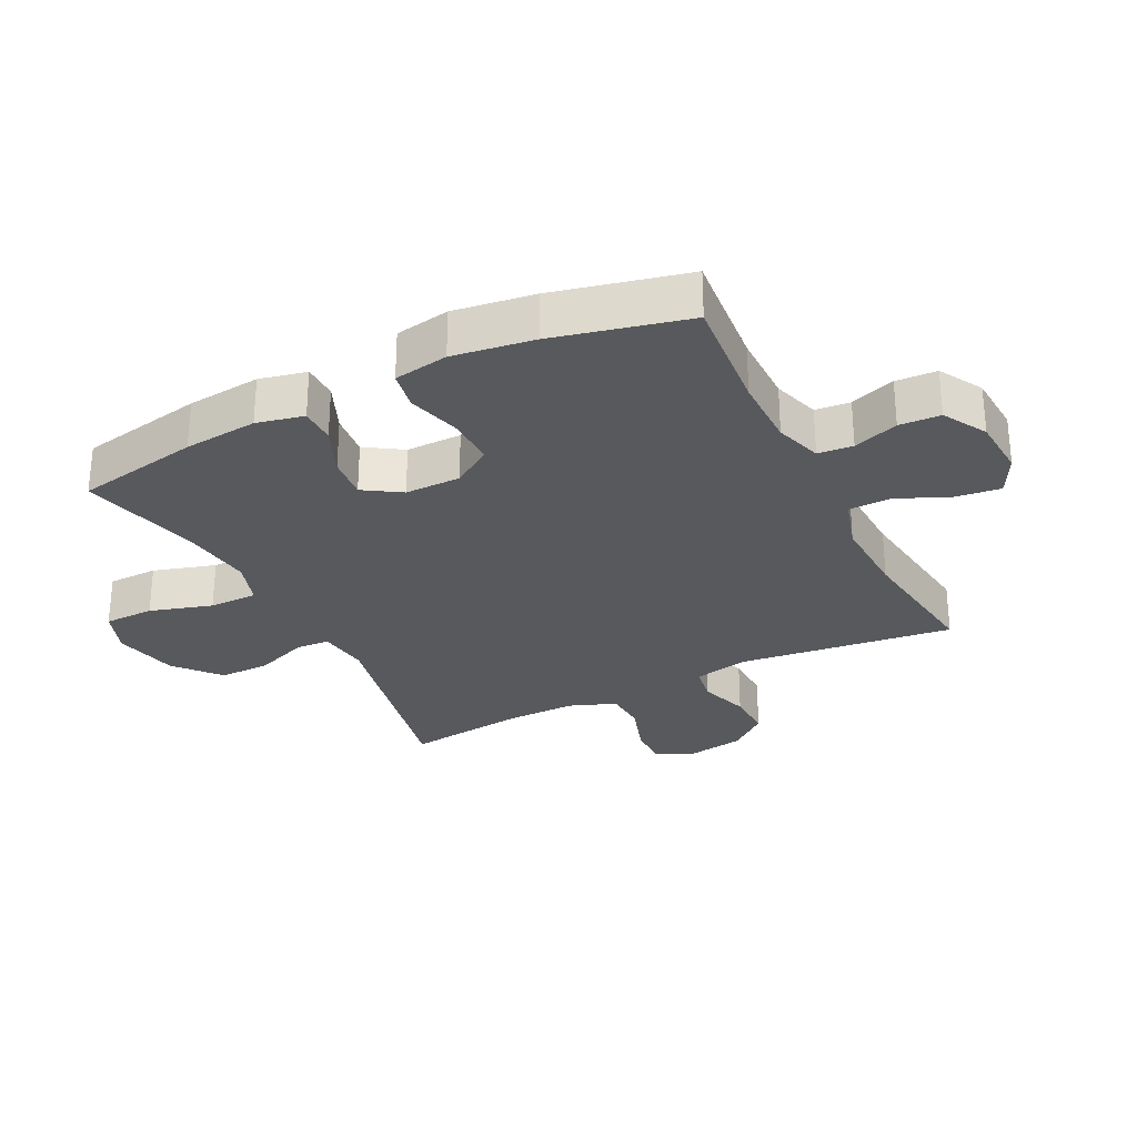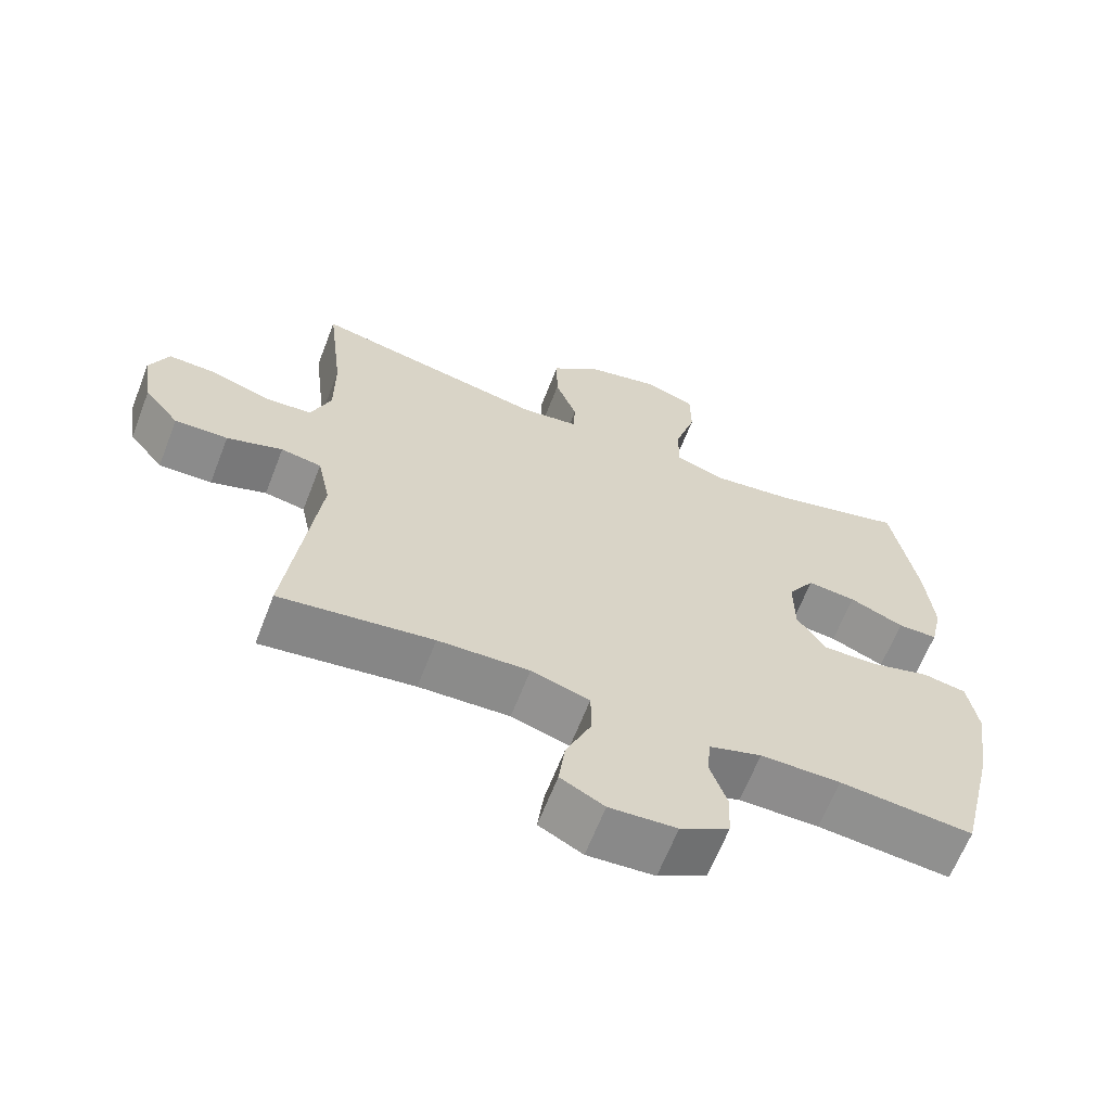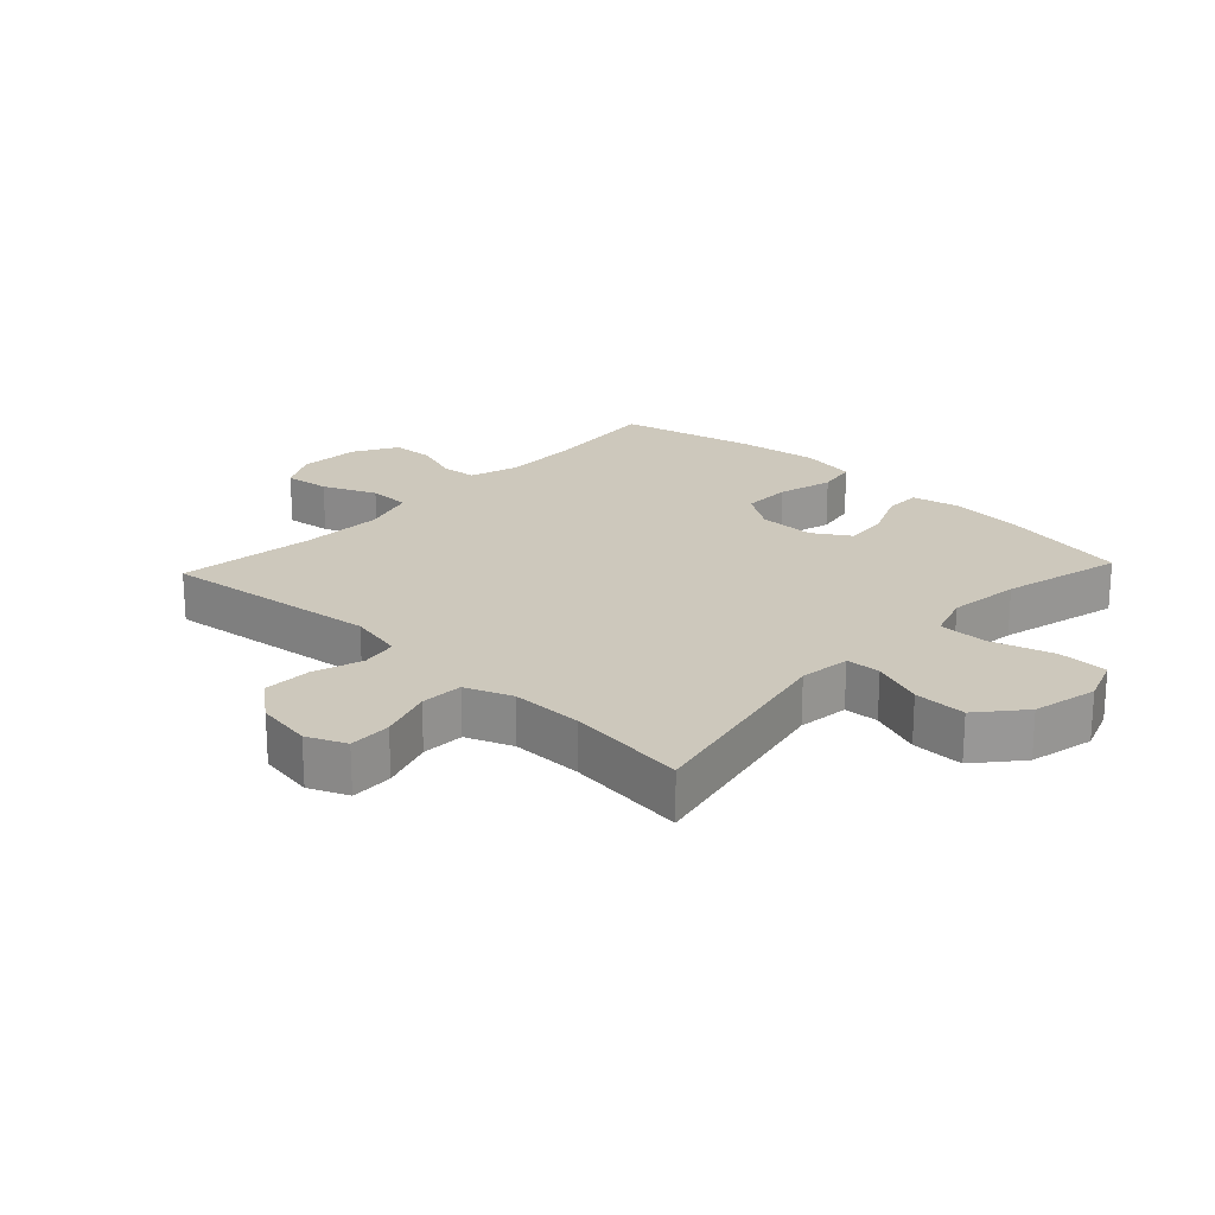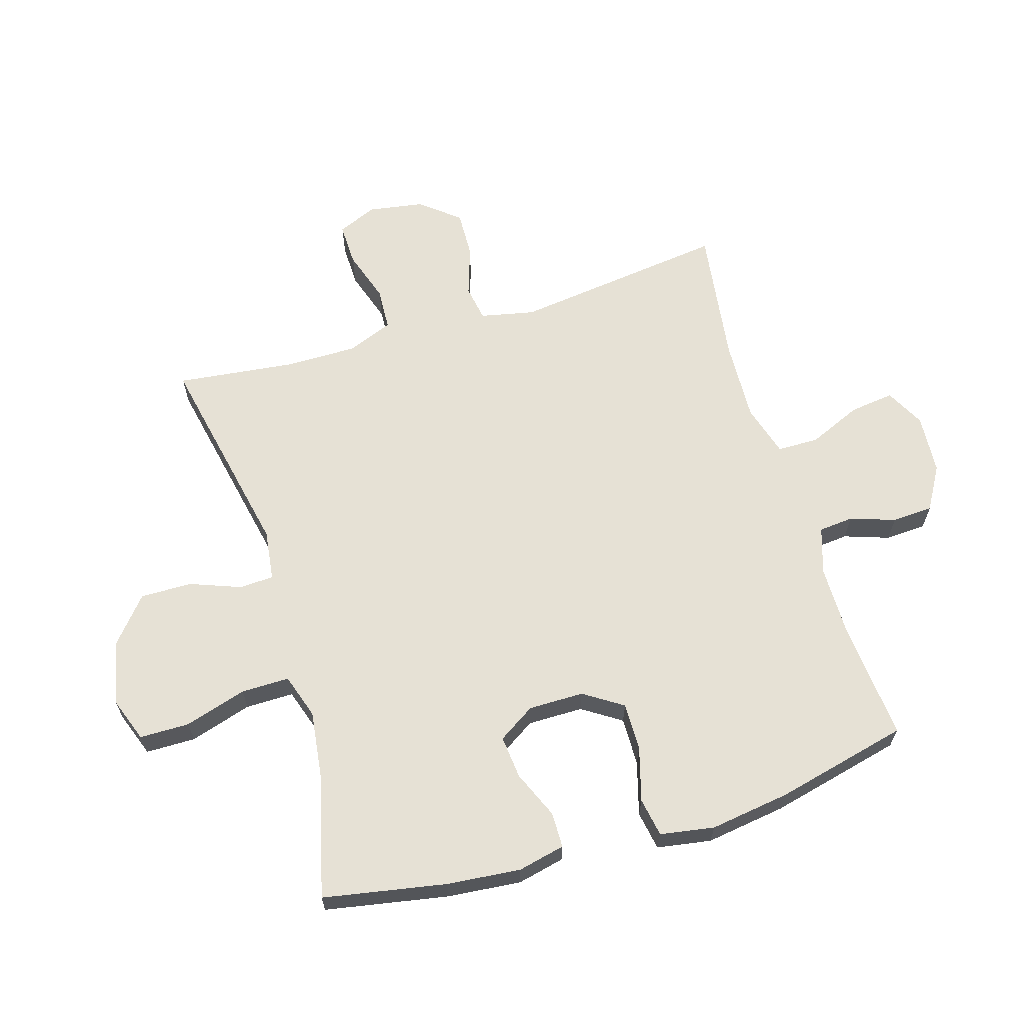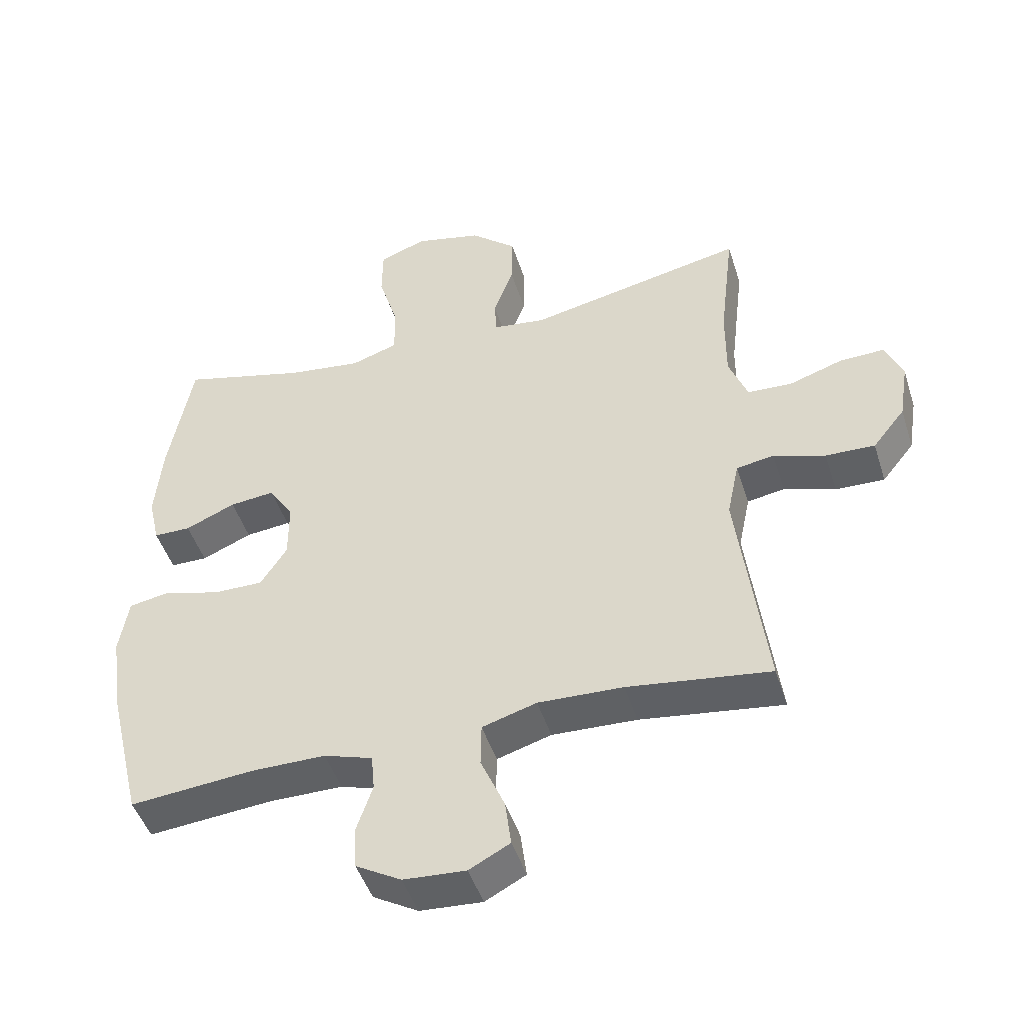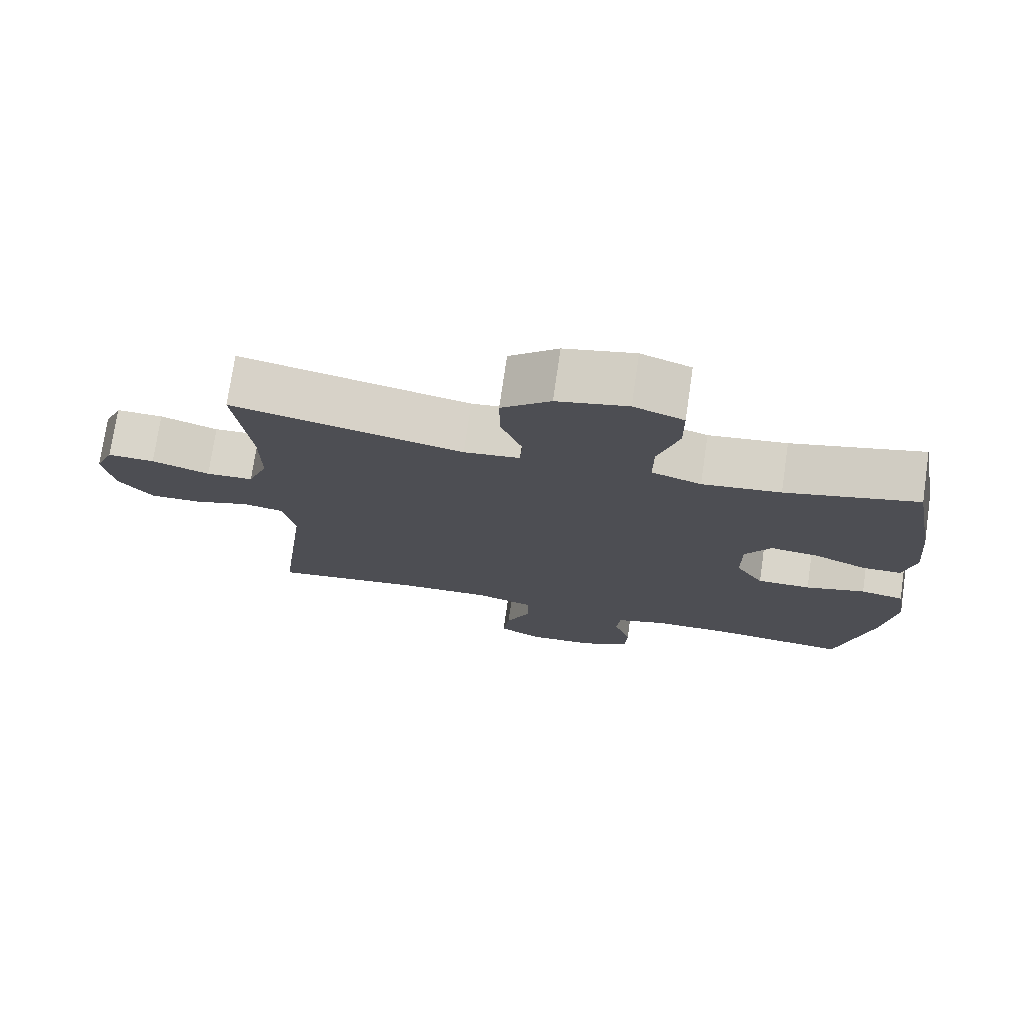
<metadata>
{"format":"obj","ext":"obj","renderer":"f3d","projection":"perspective","resolution":1024,"background":"white","views":[{"elev":-29.0,"azim":116.7,"up":"+Y"},{"elev":-64.3,"azim":-21.2,"up":"+Z"},{"elev":22.1,"azim":-46.8,"up":"+Y"},{"elev":64.6,"azim":73.3,"up":"+Y"},{"elev":-46.7,"azim":-162.7,"up":"+Z"},{"elev":74.7,"azim":8.3,"up":"+Z"}]}
</metadata>
<code>
o path9954
v 0.5692 0.0375 -0.2783
v 0.5885 0.0375 -0.1462
v 0.5738 0.0375 -0.057
v 0.51 0.0375 -0.04548
v 0.4215 0.0375 -0.07033
v 0.3425 0.0375 -0.07115
v 0.301 0.0375 -0.007198
v 0.3009 0.0375 0.08379
v 0.3396 0.0375 0.1444
v 0.4103 0.0375 0.1371
v 0.4891 0.0375 0.1032
v 0.5474 0.0375 0.1037
v 0.565 0.0375 0.181
v 0.5538 0.0375 0.3019
v 0.5168 0.0375 0.505
v 0.321 0.0375 0.4549
v 0.2048 0.0375 0.4401
v 0.1311 0.0375 0.4644
v 0.1316 0.0375 0.5435
v 0.1627 0.0375 0.6457
v 0.162 0.0375 0.7274
v 0.08807 0.0375 0.7545
v -0.01681 0.0375 0.7306
v -0.08956 0.0375 0.6686
v -0.08843 0.0375 0.5838
v -0.05698 0.0375 0.5003
v -0.06014 0.0375 0.4442
v -0.143 0.0375 0.4337
v -0.4852 0.0375 0.505
v -0.4623 0.0375 0.31
v -0.4618 0.0375 0.1935
v -0.4911 0.0375 0.1178
v -0.5605 0.0375 0.1143
v -0.6461 0.0375 0.1428
v -0.7156 0.0375 0.1447
v -0.743 0.0375 0.08087
v -0.7282 0.0375 -0.01105
v -0.6773 0.0375 -0.07434
v -0.5999 0.0375 -0.0719
v -0.5187 0.0375 -0.04521
v -0.4595 0.0375 -0.05543
v -0.4408 0.0375 -0.1444
v -0.4852 0.0375 -0.4967
v -0.261 0.0375 -0.4667
v -0.1275 0.0375 -0.4616
v -0.04193 0.0375 -0.4873
v -0.04089 0.0375 -0.5551
v -0.07842 0.0375 -0.6417
v -0.08791 0.0375 -0.7148
v -0.02395 0.0375 -0.7487
v 0.07397 0.0375 -0.7423
v 0.1451 0.0375 -0.7014
v 0.1487 0.0375 -0.6341
v 0.1237 0.0375 -0.5604
v 0.129 0.0375 -0.5032
v 0.2055 0.0375 -0.4789
v 0.3221 0.0375 -0.4788
v 0.5168 0.0375 -0.4967
v 0.5692 -0.0375 -0.2783
v 0.5885 -0.0375 -0.1462
v 0.5738 -0.0375 -0.057
v 0.51 -0.0375 -0.04548
v 0.4215 -0.0375 -0.07033
v 0.3425 -0.0375 -0.07115
v 0.301 -0.0375 -0.007198
v 0.3009 -0.0375 0.08379
v 0.3396 -0.0375 0.1444
v 0.4103 -0.0375 0.1371
v 0.4891 -0.0375 0.1032
v 0.5474 -0.0375 0.1037
v 0.565 -0.0375 0.181
v 0.5538 -0.0375 0.3019
v 0.5168 -0.0375 0.505
v 0.321 -0.0375 0.4549
v 0.2048 -0.0375 0.4401
v 0.1311 -0.0375 0.4644
v 0.1316 -0.0375 0.5435
v 0.1627 -0.0375 0.6457
v 0.162 -0.0375 0.7274
v 0.08807 -0.0375 0.7545
v -0.01681 -0.0375 0.7306
v -0.08956 -0.0375 0.6686
v -0.08843 -0.0375 0.5838
v -0.05698 -0.0375 0.5003
v -0.06014 -0.0375 0.4442
v -0.143 -0.0375 0.4337
v -0.4852 -0.0375 0.505
v -0.4623 -0.0375 0.31
v -0.4618 -0.0375 0.1935
v -0.4911 -0.0375 0.1178
v -0.5605 -0.0375 0.1143
v -0.6461 -0.0375 0.1428
v -0.7156 -0.0375 0.1447
v -0.743 -0.0375 0.08087
v -0.7282 -0.0375 -0.01105
v -0.6773 -0.0375 -0.07434
v -0.5999 -0.0375 -0.0719
v -0.5187 -0.0375 -0.04521
v -0.4595 -0.0375 -0.05543
v -0.4408 -0.0375 -0.1444
v -0.4852 -0.0375 -0.4967
v -0.261 -0.0375 -0.4667
v -0.1275 -0.0375 -0.4616
v -0.04193 -0.0375 -0.4873
v -0.04089 -0.0375 -0.5551
v -0.07842 -0.0375 -0.6417
v -0.08791 -0.0375 -0.7148
v -0.02395 -0.0375 -0.7487
v 0.07397 -0.0375 -0.7423
v 0.1451 -0.0375 -0.7014
v 0.1487 -0.0375 -0.6341
v 0.1237 -0.0375 -0.5604
v 0.129 -0.0375 -0.5032
v 0.2055 -0.0375 -0.4789
v 0.3221 -0.0375 -0.4788
v 0.5168 -0.0375 -0.4967
v 0.162 0.0375 0.7274
v 0.162 0.0375 0.7274
v 0.08807 0.0375 0.7545
v -0.01681 0.0375 0.7306
v -0.08956 0.0375 0.6686
v 0.1627 0.0375 0.6457
v -0.08843 0.0375 0.5838
v 0.1316 0.0375 0.5435
v -0.05698 0.0375 0.5003
v 0.1311 0.0375 0.4644
v 0.1311 0.0375 0.4644
v -0.06014 0.0375 0.4442
v -0.06014 0.0375 0.4442
v 0.5168 0.0375 0.505
v 0.5168 0.0375 0.505
v 0.321 0.0375 0.4549
v 0.2048 0.0375 0.4401
v -0.143 0.0375 0.4337
v -0.4852 0.0375 0.505
v -0.4852 0.0375 0.505
v -0.4623 0.0375 0.31
v 0.5538 0.0375 0.3019
v -0.4618 0.0375 0.1935
v 0.565 0.0375 0.181
v -0.4911 0.0375 0.1178
v -0.4911 0.0375 0.1178
v 0.5474 0.0375 0.1037
v 0.5474 0.0375 0.1037
v 0.3396 0.0375 0.1444
v 0.3396 0.0375 0.1444
v 0.4103 0.0375 0.1371
v -0.6461 0.0375 0.1428
v -0.7156 0.0375 0.1447
v -0.7156 0.0375 0.1447
v -0.743 0.0375 0.08087
v 0.3009 0.0375 0.08379
v -0.5605 0.0375 0.1143
v 0.4891 0.0375 0.1032
v 0.301 0.0375 -0.007198
v -0.7282 0.0375 -0.01105
v 0.3425 0.0375 -0.07115
v -0.6773 0.0375 -0.07434
v -0.5187 0.0375 -0.04521
v -0.4595 0.0375 -0.05543
v -0.4595 0.0375 -0.05543
v -0.5999 0.0375 -0.0719
v 0.5738 0.0375 -0.057
v 0.5738 0.0375 -0.057
v 0.51 0.0375 -0.04548
v 0.4215 0.0375 -0.07033
v -0.4408 0.0375 -0.1444
v 0.5885 0.0375 -0.1462
v 0.5692 0.0375 -0.2783
v -0.1275 0.0375 -0.4616
v -0.04193 0.0375 -0.4873
v -0.04193 0.0375 -0.4873
v -0.261 0.0375 -0.4667
v -0.4852 0.0375 -0.4967
v -0.4852 0.0375 -0.4967
v 0.5168 0.0375 -0.4967
v 0.5168 0.0375 -0.4967
v 0.2055 0.0375 -0.4789
v 0.3221 0.0375 -0.4788
v 0.129 0.0375 -0.5032
v 0.129 0.0375 -0.5032
v -0.04089 0.0375 -0.5551
v 0.1237 0.0375 -0.5604
v -0.07842 0.0375 -0.6417
v 0.1487 0.0375 -0.6341
v 0.1451 0.0375 -0.7014
v -0.08791 0.0375 -0.7148
v -0.08791 0.0375 -0.7148
v 0.07397 0.0375 -0.7423
v -0.02395 0.0375 -0.7487
v 0.162 -0.0375 0.7274
v 0.162 -0.0375 0.7274
v 0.08807 -0.0375 0.7545
v -0.01681 -0.0375 0.7306
v -0.08956 -0.0375 0.6686
v 0.1627 -0.0375 0.6457
v -0.08843 -0.0375 0.5838
v 0.1316 -0.0375 0.5435
v -0.05698 -0.0375 0.5003
v 0.1311 -0.0375 0.4644
v 0.1311 -0.0375 0.4644
v -0.06014 -0.0375 0.4442
v -0.06014 -0.0375 0.4442
v 0.5168 -0.0375 0.505
v 0.5168 -0.0375 0.505
v 0.321 -0.0375 0.4549
v 0.2048 -0.0375 0.4401
v -0.143 -0.0375 0.4337
v -0.4852 -0.0375 0.505
v -0.4852 -0.0375 0.505
v -0.4623 -0.0375 0.31
v 0.5538 -0.0375 0.3019
v -0.4618 -0.0375 0.1935
v 0.565 -0.0375 0.181
v -0.4911 -0.0375 0.1178
v -0.4911 -0.0375 0.1178
v 0.5474 -0.0375 0.1037
v 0.5474 -0.0375 0.1037
v 0.3396 -0.0375 0.1444
v 0.3396 -0.0375 0.1444
v 0.4103 -0.0375 0.1371
v -0.6461 -0.0375 0.1428
v -0.7156 -0.0375 0.1447
v -0.7156 -0.0375 0.1447
v -0.743 -0.0375 0.08087
v 0.3009 -0.0375 0.08379
v -0.5605 -0.0375 0.1143
v 0.4891 -0.0375 0.1032
v 0.301 -0.0375 -0.007198
v -0.7282 -0.0375 -0.01105
v 0.3425 -0.0375 -0.07115
v -0.6773 -0.0375 -0.07434
v -0.5187 -0.0375 -0.04521
v -0.4595 -0.0375 -0.05543
v -0.4595 -0.0375 -0.05543
v -0.5999 -0.0375 -0.0719
v 0.5738 -0.0375 -0.057
v 0.5738 -0.0375 -0.057
v 0.51 -0.0375 -0.04548
v 0.4215 -0.0375 -0.07033
v -0.4408 -0.0375 -0.1444
v 0.5885 -0.0375 -0.1462
v 0.5692 -0.0375 -0.2783
v -0.1275 -0.0375 -0.4616
v -0.04193 -0.0375 -0.4873
v -0.04193 -0.0375 -0.4873
v -0.261 -0.0375 -0.4667
v -0.4852 -0.0375 -0.4967
v -0.4852 -0.0375 -0.4967
v 0.5168 -0.0375 -0.4967
v 0.5168 -0.0375 -0.4967
v 0.2055 -0.0375 -0.4789
v 0.3221 -0.0375 -0.4788
v 0.129 -0.0375 -0.5032
v 0.129 -0.0375 -0.5032
v -0.04089 -0.0375 -0.5551
v 0.1237 -0.0375 -0.5604
v -0.07842 -0.0375 -0.6417
v 0.1487 -0.0375 -0.6341
v 0.1451 -0.0375 -0.7014
v -0.08791 -0.0375 -0.7148
v -0.08791 -0.0375 -0.7148
v 0.07397 -0.0375 -0.7423
v -0.02395 -0.0375 -0.7487
f 206 212 204
f 232 236 230
f 202 200 199
f 198 199 200
f 223 225 222
f 243 242 240
f 256 254 245
f 222 230 227
f 243 231 253
f 226 219 207
f 244 229 241
f 240 242 239
f 207 219 206
f 253 231 252
f 202 226 200
f 245 254 231
f 261 264 258
f 264 263 258
f 231 243 240
f 219 221 212
f 233 227 236
f 227 233 215
f 198 196 194
f 258 263 256
f 254 252 231
f 234 215 233
f 213 234 208
f 259 256 263
f 213 208 211
f 225 230 222
f 200 226 207
f 234 226 208
f 243 253 250
f 239 242 237
f 198 194 197
f 245 229 244
f 260 259 263
f 211 208 209
f 212 221 214
f 244 241 247
f 197 194 195
f 241 229 234
f 254 256 257
f 194 196 193
f 214 221 228
f 214 228 217
f 245 231 229
f 208 226 202
f 259 257 256
f 247 241 248
f 193 196 191
f 227 230 236
f 229 226 234
f 199 198 197
f 215 234 213
f 206 219 212
f 118 22 80 192
f 22 23 81 80
f 23 24 82 81
f 20 21 79 78
f 24 25 83 82
f 19 20 78 77
f 25 26 84 83
f 127 19 77 201
f 26 129 203 84
f 131 16 74 205
f 17 18 76 75
f 16 17 75 74
f 28 136 210 86
f 27 28 86 85
f 29 30 88 87
f 14 15 73 72
f 30 31 89 88
f 13 14 72 71
f 31 142 216 89
f 144 13 71 218
f 146 10 68 220
f 34 150 224 92
f 35 36 94 93
f 8 9 67 66
f 33 34 92 91
f 11 12 70 69
f 10 11 69 68
f 32 33 91 90
f 7 8 66 65
f 36 37 95 94
f 6 7 65 64
f 37 38 96 95
f 40 161 235 98
f 39 40 98 97
f 38 39 97 96
f 164 4 62 238
f 4 5 63 62
f 41 42 100 99
f 2 3 61 60
f 5 6 64 63
f 1 2 60 59
f 45 172 246 103
f 44 45 103 102
f 175 44 102 249
f 42 43 101 100
f 177 1 59 251
f 56 57 115 114
f 181 56 114 255
f 46 47 105 104
f 57 58 116 115
f 54 55 113 112
f 47 48 106 105
f 53 54 112 111
f 52 53 111 110
f 48 188 262 106
f 51 52 110 109
f 50 51 109 108
f 49 50 108 107
f 132 130 138
f 158 156 162
f 128 125 126
f 124 126 125
f 149 148 151
f 169 166 168
f 182 171 180
f 148 153 156
f 169 179 157
f 152 133 145
f 170 167 155
f 166 165 168
f 133 132 145
f 179 178 157
f 128 126 152
f 171 157 180
f 187 184 190
f 190 184 189
f 157 166 169
f 145 138 147
f 159 162 153
f 153 141 159
f 124 120 122
f 184 182 189
f 180 157 178
f 160 159 141
f 139 134 160
f 185 189 182
f 139 137 134
f 151 148 156
f 126 133 152
f 160 134 152
f 169 176 179
f 165 163 168
f 124 123 120
f 171 170 155
f 186 189 185
f 137 135 134
f 138 140 147
f 170 173 167
f 123 121 120
f 167 160 155
f 180 183 182
f 120 119 122
f 140 154 147
f 140 143 154
f 171 155 157
f 134 128 152
f 185 182 183
f 173 174 167
f 119 117 122
f 153 162 156
f 155 160 152
f 125 123 124
f 141 139 160
f 132 138 145

</code>
